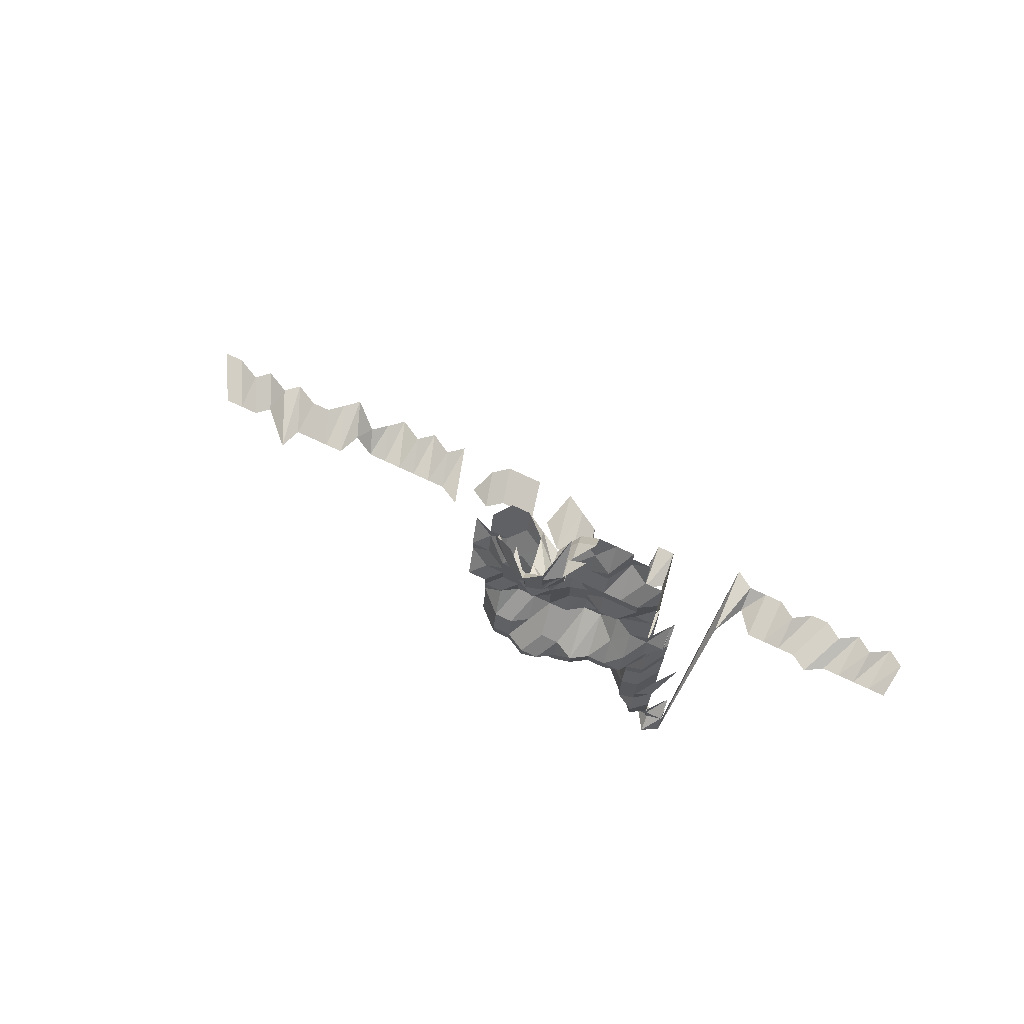
<metadata>
{"format":"obj","ext":"obj","renderer":"f3d","projection":"perspective","resolution":1024,"background":"white","views":[{"elev":73.6,"azim":-154.9,"up":"+Y"}]}
</metadata>
<code>
g default
v 0.2463 0.4385 1.319
v 0.2247 0.4319 1.299
v 0.2083 0.4352 1.309
v 0.1962 0.4489 1.35
v 0.2666 0.4236 1.329
v 0.2445 0.4172 1.309
v 0.2264 0.4172 1.309
v 0.2083 0.4172 1.309
v 0.1917 0.4204 1.319
v 0.1762 0.4271 1.34
v 0.2666 0.4052 1.329
v 0.2463 0.4022 1.319
v 0.2264 0.3991 1.309
v 0.2083 0.3991 1.309
v 0.1948 0.4086 1.34
v 0.2688 0.3901 1.34
v 0.2463 0.384 1.319
v 0.2264 0.3811 1.309
v 0.2083 0.3811 1.309
v 0.1932 0.3869 1.329
v 0.2503 0.3717 1.34
v 0.2264 0.3631 1.309
v 0.2099 0.3658 1.319
v 0.1932 0.3686 1.329
v 0.2281 0.3477 1.319
v 0.2099 0.3477 1.319
v 0.1962 0.3558 1.35
v 0.2318 0.3347 1.34
v 0.2115 0.332 1.329
v 0.1978 0.34 1.361
v 0.1818 0.3452 1.382
v 0.2371 0.3236 1.371
v 0.2148 0.3186 1.35
v 0.2009 0.3262 1.382
v 0.1833 0.329 1.394
v 0.1641 0.329 1.394
v 0.1449 0.329 1.394
v 0.2796 0.3098 1.394
v 0.2603 0.3098 1.394
v 0.239 0.3071 1.382
v 0.2182 0.3047 1.371
v 0.2026 0.3098 1.394
v 0.1818 0.3071 1.382
v 0.1614 0.3047 1.371
v 0.1449 0.3098 1.394
v 0.1256 0.3098 1.394
v 0.2963 0.2881 1.382
v 0.2772 0.2881 1.382
v 0.2581 0.2881 1.382
v 0.2371 0.2858 1.371
v 0.2166 0.2837 1.361
v 0.1993 0.2858 1.371
v 0.1803 0.2858 1.371
v 0.1614 0.2858 1.371
v 0.1449 0.2906 1.394
v 0.1245 0.2881 1.382
v 0.1054 0.2881 1.382
v 0.2939 0.2669 1.371
v 0.275 0.2669 1.371
v 0.2542 0.265 1.361
v 0.2335 0.2628 1.35
v 0.2166 0.265 1.361
v 0.1978 0.265 1.361
v 0.179 0.265 1.361
v 0.1602 0.265 1.361
v 0.1414 0.265 1.361
v 0.1226 0.265 1.361
v 0.1046 0.2669 1.371
v 0.3154 0.25 1.382
v 0.2939 0.248 1.371
v 0.2708 0.2442 1.35
v 0.2521 0.2442 1.35
v 0.2335 0.2442 1.35
v 0.2148 0.2442 1.35
v 0.1993 0.248 1.371
v 0.179 0.2462 1.361
v 0.1602 0.2462 1.361
v 0.1414 0.2462 1.361
v 0.1226 0.2462 1.361
v 0.1046 0.248 1.371
v 0.3106 0.2274 1.361
v 0.2918 0.2274 1.361
v 0.2708 0.2256 1.35
v 0.2521 0.2256 1.35
v 0.2335 0.2256 1.35
v 0.2148 0.2256 1.35
v 0.1978 0.2274 1.361
v 0.179 0.2274 1.361
v 0.1589 0.2256 1.35
v 0.1403 0.2256 1.35
v 0.1226 0.2274 1.361
v 0.1038 0.2274 1.361
v 0.3106 0.2087 1.361
v 0.2894 0.207 1.35
v 0.2708 0.207 1.35
v 0.2521 0.207 1.35
v 0.2318 0.2055 1.34
v 0.2148 0.207 1.35
v 0.1978 0.2087 1.361
v 0.179 0.2087 1.361
v 0.1602 0.2087 1.361
v 0.1414 0.2087 1.361
v 0.1226 0.2087 1.361
v 0.103 0.207 1.35
v 0.08567 0.2102 1.371
v 0.3058 0.187 1.34
v 0.2873 0.187 1.34
v 0.2708 0.1884 1.35
v 0.2521 0.1884 1.35
v 0.2335 0.1884 1.35
v 0.2148 0.1884 1.35
v 0.1978 0.1899 1.361
v 0.1803 0.1913 1.371
v 0.1602 0.1899 1.361
v 0.1414 0.1899 1.361
v 0.1216 0.1884 1.35
v 0.103 0.1884 1.35
v 0.08435 0.1884 1.35
v 0.2873 0.1685 1.34
v 0.2688 0.1685 1.34
v 0.2521 0.1698 1.35
v 0.2335 0.1698 1.35
v 0.2148 0.1698 1.35
v 0.1962 0.1698 1.35
v 0.179 0.1712 1.361
v 0.1602 0.1712 1.361
v 0.1392 0.1685 1.34
v 0.1197 0.1671 1.329
v 0.1022 0.1685 1.34
v 0.08567 0.1724 1.371
v 0.2873 0.1501 1.34
v 0.2646 0.1477 1.319
v 0.2463 0.1477 1.319
v 0.2299 0.1488 1.329
v 0.2099 0.1477 1.319
v 0.1917 0.1477 1.319
v 0.1722 0.1466 1.309
v 0.1553 0.1477 1.319
v 0.1371 0.1477 1.319
v 0.1188 0.1477 1.319
v 0.1022 0.1501 1.34
v 0.08504 0.1524 1.361
v 0.2873 0.1316 1.34
v 0.2625 0.1286 1.309
v 0.2445 0.1286 1.309
v 0.2247 0.1276 1.299
v 0.2067 0.1276 1.299
v 0.1902 0.1286 1.309
v 0.1722 0.1286 1.309
v 0.1553 0.1295 1.319
v 0.1371 0.1295 1.319
v 0.1207 0.1316 1.34
v 0.103 0.1326 1.35
v 0.2849 0.1122 1.329
v 0.2625 0.1105 1.309
v 0.2445 0.1105 1.309
v 0.2247 0.1097 1.299
v 0.2083 0.1105 1.309
v 0.1902 0.1105 1.309
v 0.1735 0.1114 1.319
v 0.1564 0.1122 1.329
v 0.1414 0.1149 1.361
v 0.1245 0.1167 1.382
v 0.1072 0.1186 1.405
v 0.273 0.09615 1.361
v 0.256 0.09685 1.371
v 0.2335 0.09537 1.35
v 0.2133 0.09466 1.34
v 0.1962 0.09537 1.35
v 0.1776 0.09537 1.35
v 0.1602 0.09615 1.361
v 0.1414 0.09615 1.361
v 0.1245 0.09763 1.382
v 0.1072 0.09925 1.405
v 0.2581 0.07858 1.382
v 0.2354 0.07739 1.361
v 0.2148 0.07676 1.35
v 0.1978 0.07739 1.361
v 0.1776 0.07676 1.35
v 0.1589 0.07676 1.35
v 0.1414 0.07739 1.361
v 0.1235 0.07796 1.371
v 0.1072 0.07989 1.405
v 0.2772 0.05954 1.382
v 0.2581 0.05954 1.382
v 0.2354 0.05863 1.361
v 0.2166 0.05863 1.361
v 0.1978 0.05863 1.361
v 0.1776 0.05816 1.35
v 0.1602 0.05863 1.361
v 0.1414 0.05863 1.361
v 0.1235 0.05906 1.371
v 0.1072 0.06053 1.405
v 0.256 0.04017 1.371
v 0.2335 0.03955 1.35
v 0.2148 0.03955 1.35
v 0.1978 0.03988 1.361
v 0.1776 0.03955 1.35
v 0.1589 0.03955 1.35
v 0.1414 0.03988 1.361
v 0.1226 0.03988 1.361
v 0.1064 0.04084 1.394
v 0.08854 0.04152 1.417
v 0.256 0.02128 1.371
v 0.2335 0.02095 1.35
v 0.2148 0.02095 1.35
v 0.1978 0.02112 1.361
v 0.1776 0.02095 1.35
v 0.1589 0.02095 1.35
v 0.1414 0.02112 1.361
v 0.1226 0.02112 1.361
v 0.1054 0.02145 1.382
v 0.0871 0.02163 1.394
v 0.256 0.002382 1.371
v 0.2335 0.002345 1.35
v 0.2148 0.002345 1.35
v 0.1978 0.002364 1.361
v 0.179 0.002364 1.361
v 0.1589 0.002345 1.35
v 0.1414 0.002364 1.361
v 0.1235 0.002382 1.371
v 0.1054 0.002401 1.382
v 0.08779 0.002441 1.405
v 0.256 -0.01651 1.371
v 0.2335 -0.01626 1.35
v 0.2148 -0.01626 1.35
v 0.1978 -0.01639 1.361
v 0.179 -0.01639 1.361
v 0.1614 -0.01651 1.371
v 0.1414 -0.01639 1.361
v 0.1256 -0.01679 1.394
v 0.1054 -0.01665 1.382
v 0.0871 -0.01679 1.394
v 0.239 -0.03569 1.382
v 0.2182 -0.03541 1.371
v 0.1993 -0.03541 1.371
v 0.179 -0.03515 1.361
v 0.1614 -0.03541 1.371
v 0.1436 -0.03569 1.382
v 0.1245 -0.03569 1.382
v 0.1046 -0.03541 1.371
v 0.0871 -0.036 1.394
v 0.2371 -0.0543 1.371
v 0.2166 -0.0539 1.361
v 0.1993 -0.0543 1.371
v 0.1818 -0.05474 1.382
v 0.1641 -0.05521 1.394
v 0.1449 -0.05521 1.394
v 0.1235 -0.0543 1.371
v 0.1046 -0.0543 1.371
v 0.08635 -0.05474 1.382
v 0.239 -0.07378 1.382
v 0.2166 -0.07266 1.361
v 0.2009 -0.07378 1.382
v 0.1833 -0.07442 1.394
v 0.1668 -0.07565 1.417
v 0.1449 -0.07442 1.394
v 0.1235 -0.07319 1.371
v 0.1038 -0.07266 1.361
v 0.08635 -0.07378 1.382
v 0.239 -0.09283 1.382
v 0.2182 -0.09209 1.371
v 0.2009 -0.09283 1.382
v 0.1833 -0.09363 1.394
v 0.1668 -0.09518 1.417
v 0.1449 -0.09363 1.394
v 0.1226 -0.09142 1.361
v 0.1038 -0.09142 1.361
v 0.08635 -0.09283 1.382
v 0.239 -0.1119 1.382
v 0.2199 -0.1119 1.382
v 0.2009 -0.1119 1.382
v 0.1848 -0.1137 1.405
v 0.1695 -0.1166 1.44
v 0.1436 -0.1119 1.382
v 0.1226 -0.1102 1.361
v 0.1038 -0.1102 1.361
v 0.08635 -0.1119 1.382
v 0.06839 -0.1137 1.405
v 0.2218 -0.1321 1.394
v 0.2026 -0.1321 1.394
v 0.1848 -0.1331 1.405
v 0.1681 -0.1353 1.428
v 0.1436 -0.1309 1.382
v 0.1226 -0.1289 1.361
v 0.1038 -0.1289 1.361
v 0.08567 -0.1299 1.371
v 0.2236 -0.1525 1.405
v 0.2042 -0.1525 1.405
v 0.1864 -0.1538 1.417
v 0.1695 -0.1563 1.44
v 0.1436 -0.15 1.382
v 0.1226 -0.1477 1.361
v 0.1038 -0.1477 1.361
v 0.08504 -0.1477 1.361
v 0.2042 -0.1718 1.405
v 0.1864 -0.1733 1.417
v 0.1695 -0.1761 1.44
v 0.1226 -0.1664 1.361
v 0.103 -0.1651 1.35
v 0.08504 -0.1664 1.361
v 0.2059 -0.1928 1.417
v 0.1878 -0.1943 1.428
v 0.1709 -0.1976 1.452
v 0.1235 -0.1866 1.371
v 0.103 -0.1837 1.35
v 0.08504 -0.1852 1.361
v 0.2093 -0.2158 1.44
v 0.1894 -0.2158 1.44
v 0.1695 -0.2158 1.44
v 0.1245 -0.2071 1.382
v 0.1038 -0.204 1.361
v 0.08504 -0.204 1.361
v 0.211 -0.2376 1.452
v 0.1894 -0.2356 1.44
v 0.1725 -0.2397 1.465
v 0.1256 -0.2281 1.394
v 0.1054 -0.2261 1.382
v 0.08567 -0.2243 1.371
v 0.06785 -0.2281 1.394
v 0.211 -0.2576 1.452
v 0.191 -0.2576 1.452
v 0.1709 -0.2576 1.452
v 0.1256 -0.2473 1.394
v 0.1054 -0.2452 1.382
v 0.08567 -0.2432 1.371
v 0.06673 -0.2432 1.371
v 0.2129 -0.2801 1.465
v 0.191 -0.2776 1.452
v 0.1725 -0.2801 1.465
v 0.1064 -0.2665 1.394
v 0.08567 -0.2621 1.371
v 0.06727 -0.2642 1.382
v 0.211 -0.2976 1.452
v 0.191 -0.2976 1.452
v 0.1725 -0.3003 1.465
v 0.1064 -0.2857 1.394
v 0.08635 -0.2833 1.382
v 0.06785 -0.2857 1.394
v 0.2129 -0.3205 1.465
v 0.191 -0.3176 1.452
v 0.1725 -0.3205 1.465
v 0.1064 -0.305 1.394
v 0.08635 -0.3023 1.382
v 0.06785 -0.305 1.394
v 0.2129 -0.3407 1.465
v 0.191 -0.3377 1.452
v 0.1709 -0.3377 1.452
v 0.1072 -0.3267 1.405
v 0.0871 -0.3242 1.394
v 0.06785 -0.3242 1.394
v 0.8145 -0.3978 1.615
v 0.7922 -0.3978 1.615
v 0.7628 -0.3941 1.6
v 0.7476 -0.3978 1.615
v 0.7186 -0.3941 1.6
v 0.703 -0.3978 1.615
v 0.6744 -0.3941 1.6
v 0.6523 -0.3941 1.6
v 0.6361 -0.3978 1.615
v 0.6199 -0.4018 1.631
v 0.586 -0.3941 1.6
v 0.5692 -0.3978 1.615
v 0.5523 -0.4018 1.631
v 0.5246 -0.3978 1.615
v 0.5073 -0.4018 1.631
v 0.48 -0.3978 1.615
v 0.4623 -0.4018 1.631
v 0.4131 -0.3978 1.615
v 0.3947 -0.4018 1.631
v 0.3722 -0.4018 1.631
v 0.3497 -0.4018 1.631
v 0.3046 -0.4018 1.631
v 0.2793 -0.3978 1.615
v 0.2546 -0.3941 1.6
v 0.2129 -0.3609 1.465
v 0.191 -0.3577 1.452
v 0.1709 -0.3577 1.452
v 0.1678 -0.3978 1.615
v 0.1455 -0.3978 1.615
v 0.1064 -0.3434 1.394
v 0.0871 -0.3434 1.394
v 0.06785 -0.3434 1.394
v 0.05687 -0.4018 1.631
v 0.03401 -0.3978 1.615
v 0.01171 -0.3978 1.615
v -0.01059 -0.3978 1.615
v -0.03259 -0.3941 1.6
v -0.05519 -0.3978 1.615
v -0.07749 -0.3978 1.615
v -0.09887 -0.3941 1.6
v -0.1221 -0.3978 1.615
v -0.1431 -0.3941 1.6
v -0.1667 -0.3978 1.615
v -0.1872 -0.3941 1.6
v 0.7853 -0.405 1.557
v 0.7638 -0.405 1.557
v 0.7423 -0.405 1.557
v 0.7273 -0.4086 1.571
v 0.6867 -0.3977 1.529
v 0.6778 -0.405 1.557
v 0.6563 -0.405 1.557
v 0.6348 -0.405 1.557
v 0.6133 -0.405 1.557
v 0.6028 -0.4125 1.586
v 0.5754 -0.4086 1.571
v 0.5537 -0.4086 1.571
v 0.532 -0.4086 1.571
v 0.5103 -0.4086 1.571
v 0.4886 -0.4086 1.571
v 0.4669 -0.4086 1.571
v 0.4413 -0.405 1.557
v 0.4276 -0.4125 1.586
v 0.4019 -0.4086 1.571
v 0.3838 -0.4125 1.586
v 0.3619 -0.4125 1.586
v 0.34 -0.4125 1.586
v 0.3181 -0.4125 1.586
v 0.2908 -0.405 1.557
v 0.2693 -0.405 1.557
v 0.2478 -0.405 1.557
v 0.2165 -0.3876 1.49
v 0.1894 -0.3746 1.44
v 0.1709 -0.3777 1.452
v 0.1618 -0.405 1.557
v 0.1415 -0.4086 1.571
v 0.1072 -0.3654 1.405
v 0.08567 -0.3566 1.371
v 0.06727 -0.3595 1.382
v 0.0538 -0.4013 1.543
v 0.0334 -0.4125 1.586
v 0.01129 -0.405 1.557
v -0.01021 -0.405 1.557
v -0.03171 -0.405 1.557
v -0.05321 -0.405 1.557
v -0.07404 -0.4013 1.543
v -0.09621 -0.405 1.557
v -0.1177 -0.405 1.557
v -0.1392 -0.405 1.557
v -0.1607 -0.405 1.557
v -0.1822 -0.405 1.557
g save_OBJ_Seq_Mesh1
f 6 1 5
f 1 6 2
f 7 2 6
f 2 7 3
f 8 3 7
f 3 8 4
f 9 4 8
f 5 11 6
f 12 6 11
f 6 12 7
f 13 7 12
f 7 13 8
f 14 8 13
f 8 14 9
f 15 9 14
f 9 15 10
f 11 16 12
f 17 12 16
f 12 17 13
f 18 13 17
f 13 18 14
f 19 14 18
f 14 19 15
f 20 15 19
f 17 21 18
f 22 18 21
f 18 22 19
f 23 19 22
f 19 23 20
f 24 20 23
f 22 25 23
f 26 23 25
f 23 26 24
f 27 24 26
f 25 28 26
f 29 26 28
f 26 29 27
f 30 27 29
f 28 32 29
f 33 29 32
f 29 33 30
f 34 30 33
f 30 34 31
f 35 31 34
f 40 32 39
f 32 40 33
f 41 33 40
f 33 41 34
f 42 34 41
f 34 42 35
f 43 35 42
f 35 43 36
f 44 36 43
f 36 44 37
f 45 37 44
f 48 38 47
f 38 48 39
f 49 39 48
f 39 49 40
f 50 40 49
f 40 50 41
f 51 41 50
f 41 51 42
f 52 42 51
f 42 52 43
f 53 43 52
f 43 53 44
f 54 44 53
f 44 54 45
f 55 45 54
f 45 55 46
f 56 46 55
f 47 58 48
f 59 48 58
f 48 59 49
f 60 49 59
f 49 60 50
f 61 50 60
f 50 61 51
f 62 51 61
f 51 62 52
f 63 52 62
f 52 63 53
f 64 53 63
f 53 64 54
f 65 54 64
f 54 65 55
f 66 55 65
f 55 66 56
f 67 56 66
f 56 67 57
f 68 57 67
f 70 58 69
f 58 70 59
f 71 59 70
f 59 71 60
f 72 60 71
f 60 72 61
f 73 61 72
f 61 73 62
f 74 62 73
f 62 74 63
f 75 63 74
f 63 75 64
f 76 64 75
f 64 76 65
f 77 65 76
f 65 77 66
f 78 66 77
f 66 78 67
f 79 67 78
f 67 79 68
f 80 68 79
f 69 81 70
f 82 70 81
f 70 82 71
f 83 71 82
f 71 83 72
f 84 72 83
f 72 84 73
f 85 73 84
f 73 85 74
f 86 74 85
f 74 86 75
f 87 75 86
f 75 87 76
f 88 76 87
f 76 88 77
f 89 77 88
f 77 89 78
f 90 78 89
f 78 90 79
f 91 79 90
f 79 91 80
f 92 80 91
f 81 93 82
f 94 82 93
f 82 94 83
f 95 83 94
f 83 95 84
f 96 84 95
f 84 96 85
f 97 85 96
f 85 97 86
f 98 86 97
f 86 98 87
f 99 87 98
f 87 99 88
f 100 88 99
f 88 100 89
f 101 89 100
f 89 101 90
f 102 90 101
f 90 102 91
f 103 91 102
f 91 103 92
f 104 92 103
f 93 106 94
f 107 94 106
f 94 107 95
f 108 95 107
f 95 108 96
f 109 96 108
f 96 109 97
f 110 97 109
f 97 110 98
f 111 98 110
f 98 111 99
f 112 99 111
f 99 112 100
f 113 100 112
f 100 113 101
f 114 101 113
f 101 114 102
f 115 102 114
f 102 115 103
f 116 103 115
f 103 116 104
f 117 104 116
f 104 117 105
f 118 105 117
f 107 119 108
f 120 108 119
f 108 120 109
f 121 109 120
f 109 121 110
f 122 110 121
f 110 122 111
f 123 111 122
f 111 123 112
f 124 112 123
f 112 124 113
f 125 113 124
f 113 125 114
f 126 114 125
f 114 126 115
f 127 115 126
f 115 127 116
f 128 116 127
f 116 128 117
f 129 117 128
f 117 129 118
f 130 118 129
f 119 131 120
f 132 120 131
f 120 132 121
f 133 121 132
f 121 133 122
f 134 122 133
f 122 134 123
f 135 123 134
f 123 135 124
f 136 124 135
f 124 136 125
f 137 125 136
f 125 137 126
f 138 126 137
f 126 138 127
f 139 127 138
f 127 139 128
f 140 128 139
f 128 140 129
f 141 129 140
f 129 141 130
f 142 130 141
f 131 143 132
f 144 132 143
f 132 144 133
f 145 133 144
f 133 145 134
f 146 134 145
f 134 146 135
f 147 135 146
f 135 147 136
f 148 136 147
f 136 148 137
f 149 137 148
f 137 149 138
f 150 138 149
f 138 150 139
f 151 139 150
f 139 151 140
f 152 140 151
f 140 152 141
f 153 141 152
f 141 153 142
f 143 154 144
f 155 144 154
f 144 155 145
f 156 145 155
f 145 156 146
f 157 146 156
f 146 157 147
f 158 147 157
f 147 158 148
f 159 148 158
f 148 159 149
f 160 149 159
f 149 160 150
f 161 150 160
f 150 161 151
f 162 151 161
f 151 162 152
f 163 152 162
f 152 163 153
f 164 153 163
f 155 165 156
f 166 156 165
f 156 166 157
f 167 157 166
f 157 167 158
f 168 158 167
f 158 168 159
f 169 159 168
f 159 169 160
f 170 160 169
f 160 170 161
f 171 161 170
f 161 171 162
f 172 162 171
f 162 172 163
f 173 163 172
f 163 173 164
f 174 164 173
f 166 175 167
f 176 167 175
f 167 176 168
f 177 168 176
f 168 177 169
f 178 169 177
f 169 178 170
f 179 170 178
f 170 179 171
f 180 171 179
f 171 180 172
f 181 172 180
f 172 181 173
f 182 173 181
f 173 182 174
f 183 174 182
f 185 175 184
f 175 185 176
f 186 176 185
f 176 186 177
f 187 177 186
f 177 187 178
f 188 178 187
f 178 188 179
f 189 179 188
f 179 189 180
f 190 180 189
f 180 190 181
f 191 181 190
f 181 191 182
f 192 182 191
f 182 192 183
f 193 183 192
f 185 194 186
f 195 186 194
f 186 195 187
f 196 187 195
f 187 196 188
f 197 188 196
f 188 197 189
f 198 189 197
f 189 198 190
f 199 190 198
f 190 199 191
f 200 191 199
f 191 200 192
f 201 192 200
f 192 201 193
f 202 193 201
f 194 204 195
f 205 195 204
f 195 205 196
f 206 196 205
f 196 206 197
f 207 197 206
f 197 207 198
f 208 198 207
f 198 208 199
f 209 199 208
f 199 209 200
f 210 200 209
f 200 210 201
f 211 201 210
f 201 211 202
f 212 202 211
f 202 212 203
f 213 203 212
f 204 214 205
f 215 205 214
f 205 215 206
f 216 206 215
f 206 216 207
f 217 207 216
f 207 217 208
f 218 208 217
f 208 218 209
f 219 209 218
f 209 219 210
f 220 210 219
f 210 220 211
f 221 211 220
f 211 221 212
f 222 212 221
f 212 222 213
f 223 213 222
f 214 224 215
f 225 215 224
f 215 225 216
f 226 216 225
f 216 226 217
f 227 217 226
f 217 227 218
f 228 218 227
f 218 228 219
f 229 219 228
f 219 229 220
f 230 220 229
f 220 230 221
f 231 221 230
f 221 231 222
f 232 222 231
f 222 232 223
f 233 223 232
f 225 234 226
f 235 226 234
f 226 235 227
f 236 227 235
f 227 236 228
f 237 228 236
f 228 237 229
f 238 229 237
f 229 238 230
f 239 230 238
f 230 239 231
f 240 231 239
f 231 240 232
f 241 232 240
f 232 241 233
f 242 233 241
f 234 243 235
f 244 235 243
f 235 244 236
f 245 236 244
f 236 245 237
f 246 237 245
f 237 246 238
f 247 238 246
f 238 247 239
f 248 239 247
f 239 248 240
f 249 240 248
f 240 249 241
f 250 241 249
f 241 250 242
f 251 242 250
f 243 252 244
f 253 244 252
f 244 253 245
f 254 245 253
f 245 254 246
f 255 246 254
f 246 255 247
f 256 247 255
f 247 256 248
f 257 248 256
f 248 257 249
f 258 249 257
f 249 258 250
f 259 250 258
f 250 259 251
f 260 251 259
f 252 261 253
f 262 253 261
f 253 262 254
f 263 254 262
f 254 263 255
f 264 255 263
f 255 264 256
f 265 256 264
f 256 265 257
f 266 257 265
f 257 266 258
f 267 258 266
f 258 267 259
f 268 259 267
f 259 268 260
f 269 260 268
f 261 270 262
f 271 262 270
f 262 271 263
f 272 263 271
f 263 272 264
f 273 264 272
f 264 273 265
f 274 265 273
f 265 274 266
f 275 266 274
f 266 275 267
f 276 267 275
f 267 276 268
f 277 268 276
f 268 277 269
f 278 269 277
f 271 280 272
f 281 272 280
f 272 281 273
f 282 273 281
f 273 282 274
f 283 274 282
f 274 283 275
f 284 275 283
f 275 284 276
f 285 276 284
f 276 285 277
f 286 277 285
f 277 286 278
f 287 278 286
f 278 287 279
f 280 288 281
f 289 281 288
f 281 289 282
f 290 282 289
f 282 290 283
f 291 283 290
f 283 291 284
f 292 284 291
f 284 292 285
f 293 285 292
f 285 293 286
f 294 286 293
f 286 294 287
f 295 287 294
f 289 296 290
f 297 290 296
f 290 297 291
f 298 291 297
f 291 298 292
f 293 299 294
f 300 294 299
f 294 300 295
f 301 295 300
f 296 302 297
f 303 297 302
f 297 303 298
f 304 298 303
f 299 305 300
f 306 300 305
f 300 306 301
f 307 301 306
f 302 308 303
f 309 303 308
f 303 309 304
f 310 304 309
f 305 311 306
f 312 306 311
f 306 312 307
f 313 307 312
f 308 314 309
f 315 309 314
f 309 315 310
f 316 310 315
f 311 317 312
f 318 312 317
f 312 318 313
f 319 313 318
f 314 321 315
f 322 315 321
f 315 322 316
f 323 316 322
f 317 324 318
f 325 318 324
f 318 325 319
f 326 319 325
f 319 326 320
f 327 320 326
f 321 328 322
f 329 322 328
f 322 329 323
f 330 323 329
f 325 331 326
f 332 326 331
f 326 332 327
f 333 327 332
f 328 334 329
f 335 329 334
f 329 335 330
f 336 330 335
f 331 337 332
f 338 332 337
f 332 338 333
f 339 333 338
f 334 340 335
f 341 335 340
f 335 341 336
f 342 336 341
f 337 343 338
f 344 338 343
f 338 344 339
f 345 339 344
f 340 346 341
f 347 341 346
f 341 347 342
f 348 342 347
f 343 349 344
f 350 344 349
f 344 350 345
f 351 345 350
f 376 346 375
f 346 376 347
f 377 347 376
f 347 377 348
f 378 348 377
f 381 349 380
f 349 381 350
f 382 350 381
f 350 382 351
f 383 351 382
f 352 396 353
f 397 353 396
f 353 397 354
f 398 354 397
f 354 398 355
f 399 355 398
f 355 399 356
f 400 356 399
f 356 400 357
f 401 357 400
f 357 401 358
f 402 358 401
f 358 402 359
f 403 359 402
f 359 403 360
f 404 360 403
f 360 404 361
f 405 361 404
f 361 405 362
f 406 362 405
f 362 406 363
f 407 363 406
f 363 407 364
f 408 364 407
f 364 408 365
f 409 365 408
f 365 409 366
f 410 366 409
f 366 410 367
f 411 367 410
f 367 411 368
f 412 368 411
f 414 369 413
f 369 414 370
f 415 370 414
f 370 415 371
f 416 371 415
f 371 416 372
f 417 372 416
f 419 373 418
f 373 419 374
f 420 374 419
f 374 420 375
f 421 375 420
f 375 421 376
f 422 376 421
f 376 422 377
f 423 377 422
f 377 423 378
f 424 378 423
f 378 424 379
f 425 379 424
f 379 425 380
f 426 380 425
f 380 426 381
f 427 381 426
f 381 427 382
f 428 382 427
f 382 428 383
f 429 383 428
f 383 429 384
f 430 384 429
f 384 430 385
f 431 385 430
f 385 431 386
f 432 386 431
f 386 432 387
f 433 387 432
f 387 433 388
f 434 388 433
f 388 434 389
f 435 389 434
f 389 435 390
f 436 390 435
f 390 436 391
f 437 391 436
f 391 437 392
f 438 392 437
f 392 438 393
f 439 393 438
f 393 439 394
f 440 394 439
f 394 440 395
f 441 395 440

</code>
